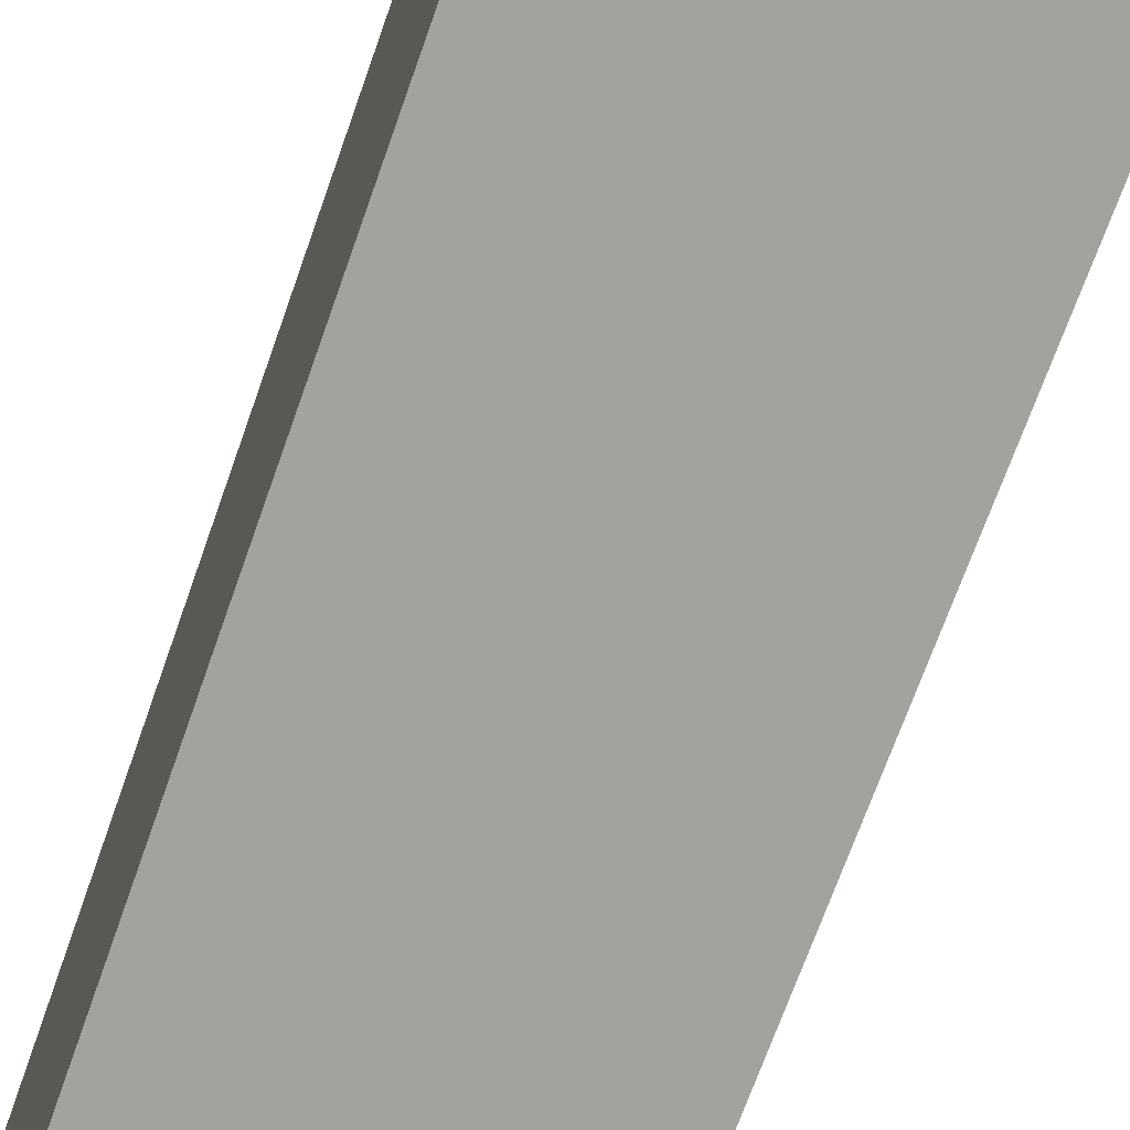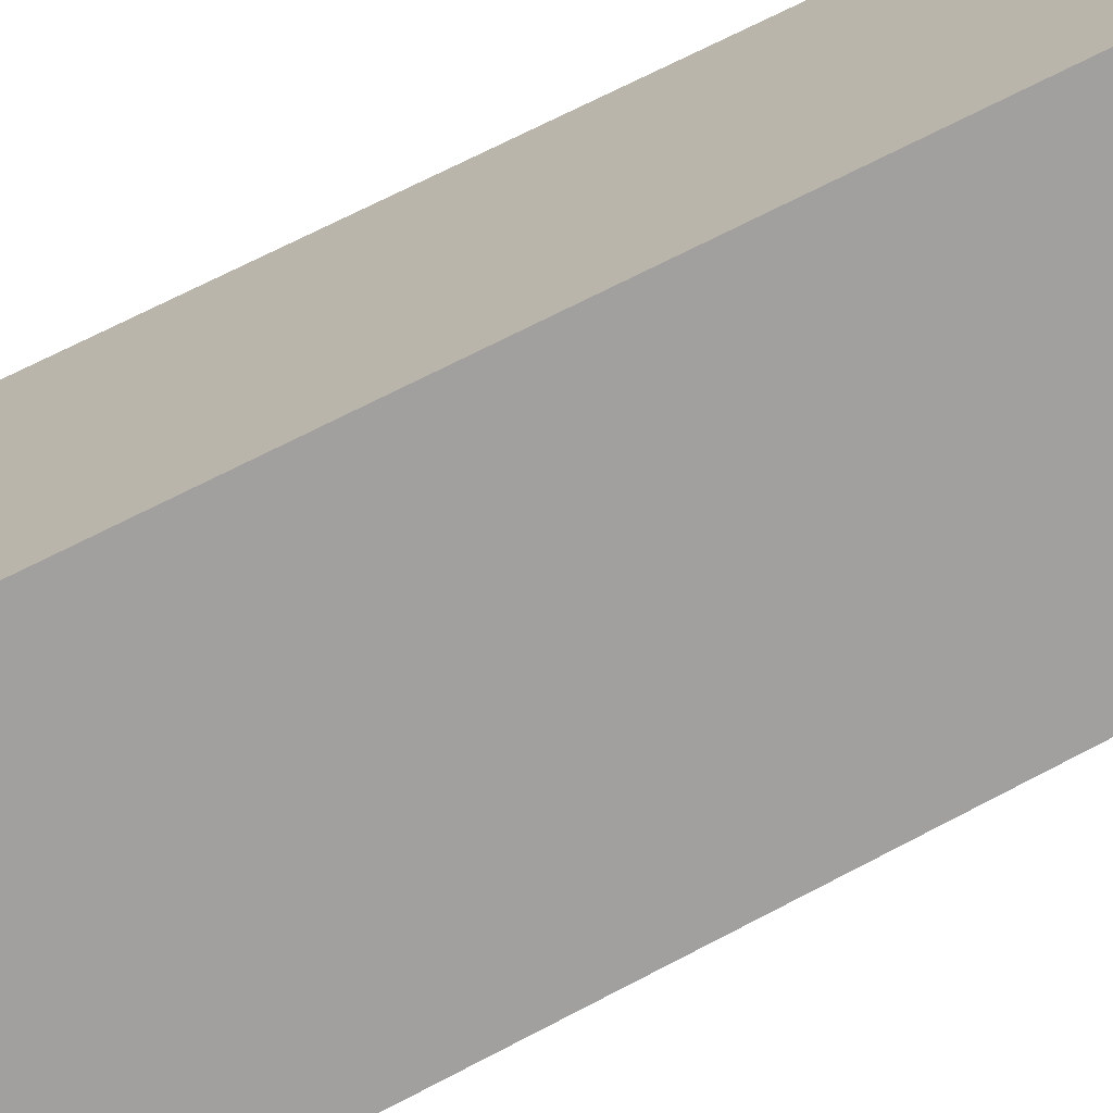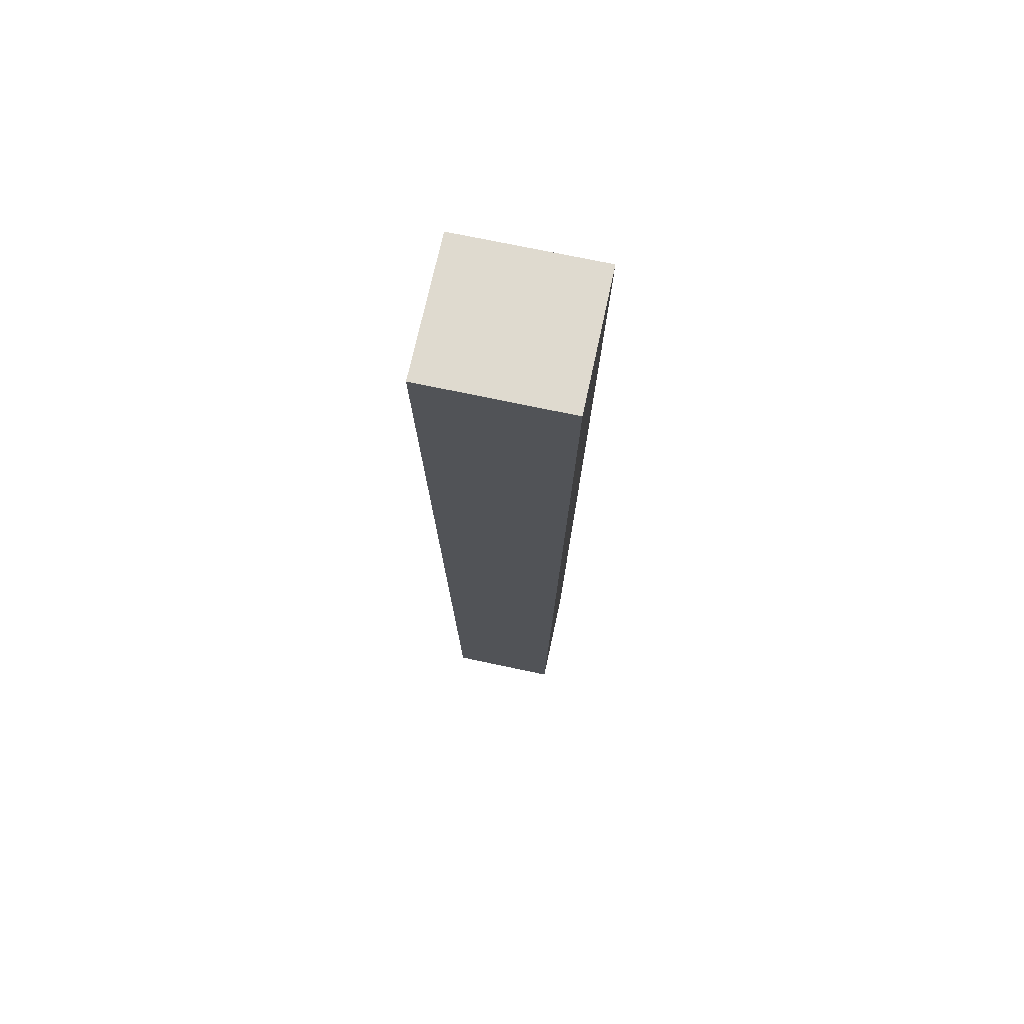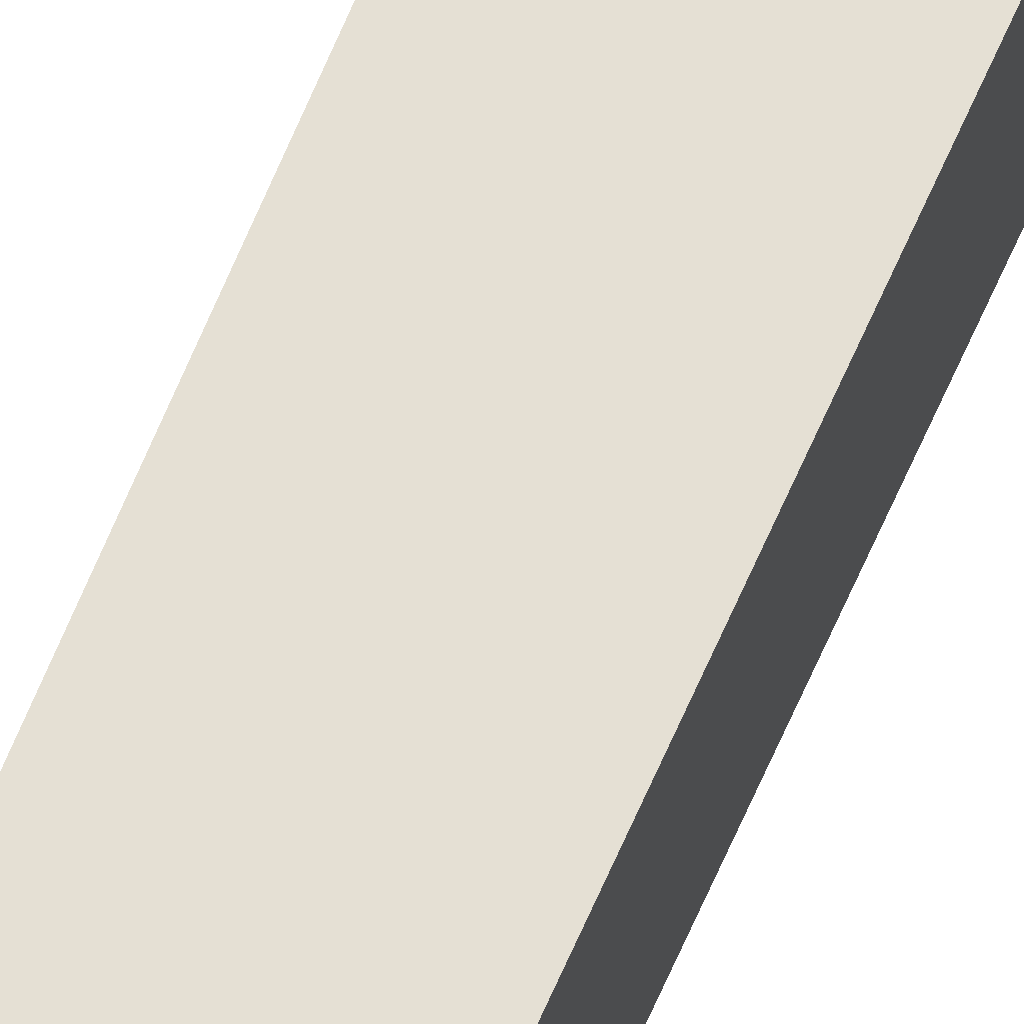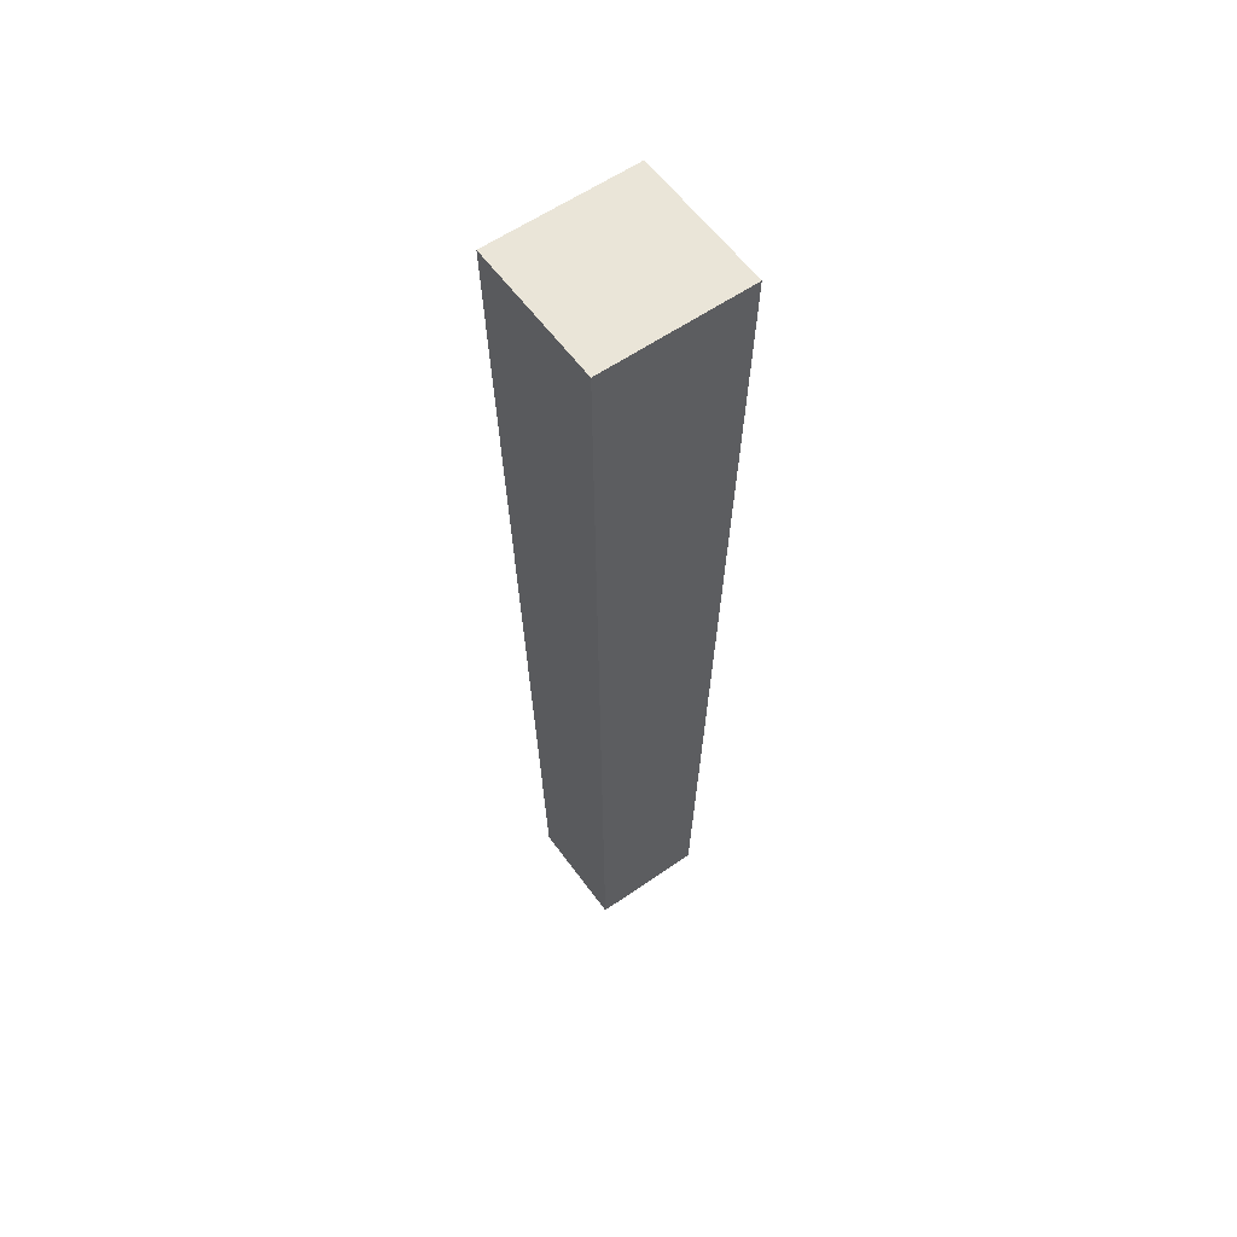
<metadata>
{"format":"obj","ext":"obj","renderer":"f3d","projection":"perspective","resolution":1024,"background":"white","views":[{"elev":-73.4,"azim":160.2,"up":"+Z"},{"elev":-71.2,"azim":-62.6,"up":"+Z"},{"elev":70.9,"azim":-77.9,"up":"+Y"},{"elev":64.1,"azim":22.8,"up":"+Z"},{"elev":58.7,"azim":-125.7,"up":"+Y"}]}
</metadata>
<code>
v -0.09533 -0.2587 0.09985
v -0.126 1.463 0.132
v 0.126 1.463 0.132
v 0.09533 -0.2587 0.09985
v -0.126 1.463 0.132
v -0.126 1.463 -0.132
v 0.126 1.463 -0.132
v 0.126 1.463 0.132
v -0.126 1.463 -0.132
v -0.09533 -0.2587 -0.09985
v 0.09533 -0.2587 -0.09985
v 0.126 1.463 -0.132
v 0.09533 -0.2587 0.09985
v 0.126 1.463 0.132
v 0.126 1.463 -0.132
v 0.09533 -0.2587 -0.09985
v -0.09533 -0.2587 -0.09985
v -0.126 1.463 -0.132
v -0.126 1.463 0.132
v -0.09533 -0.2587 0.09985
g Fence1_pole_(1)_2783_118
f 1 3 2
f 1 4 3
f 5 7 6
f 5 8 7
f 9 11 10
f 9 12 11
f 13 15 14
f 13 16 15
f 17 19 18
f 17 20 19

</code>
